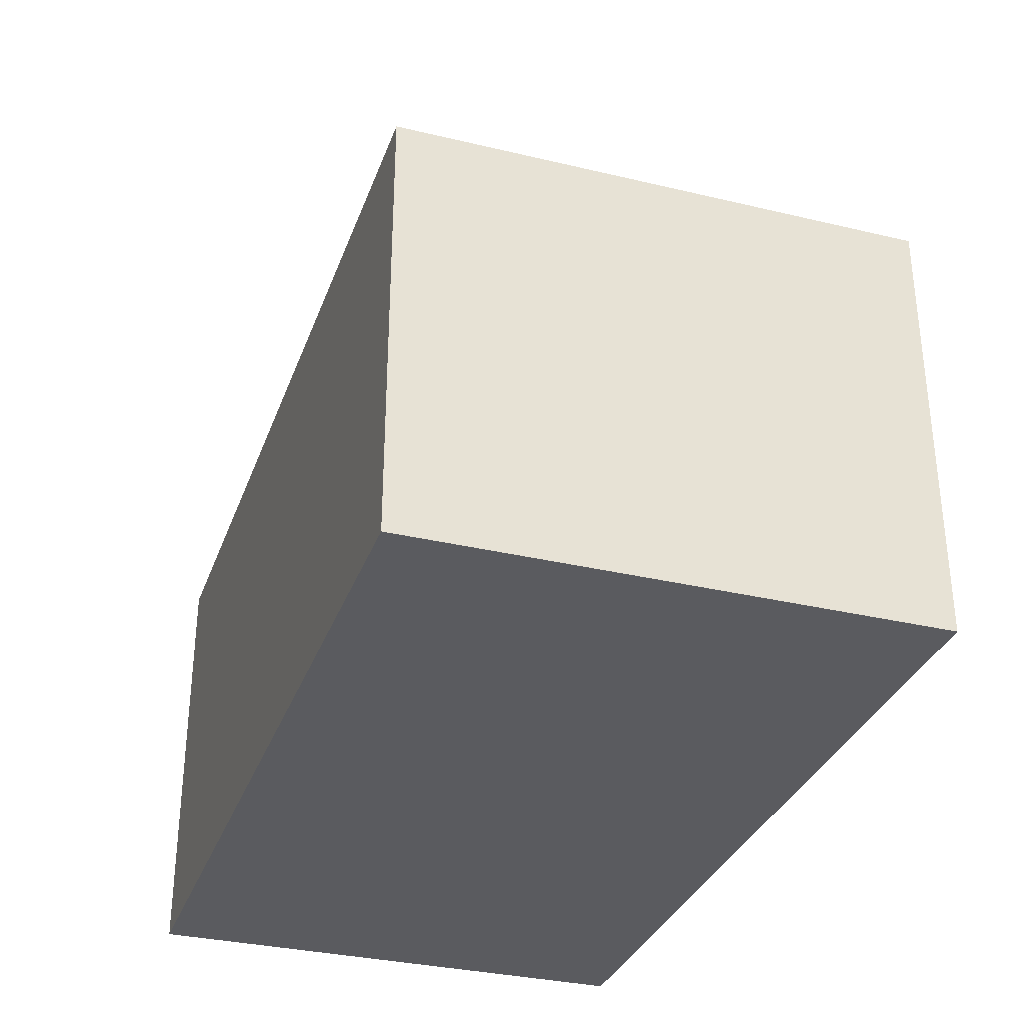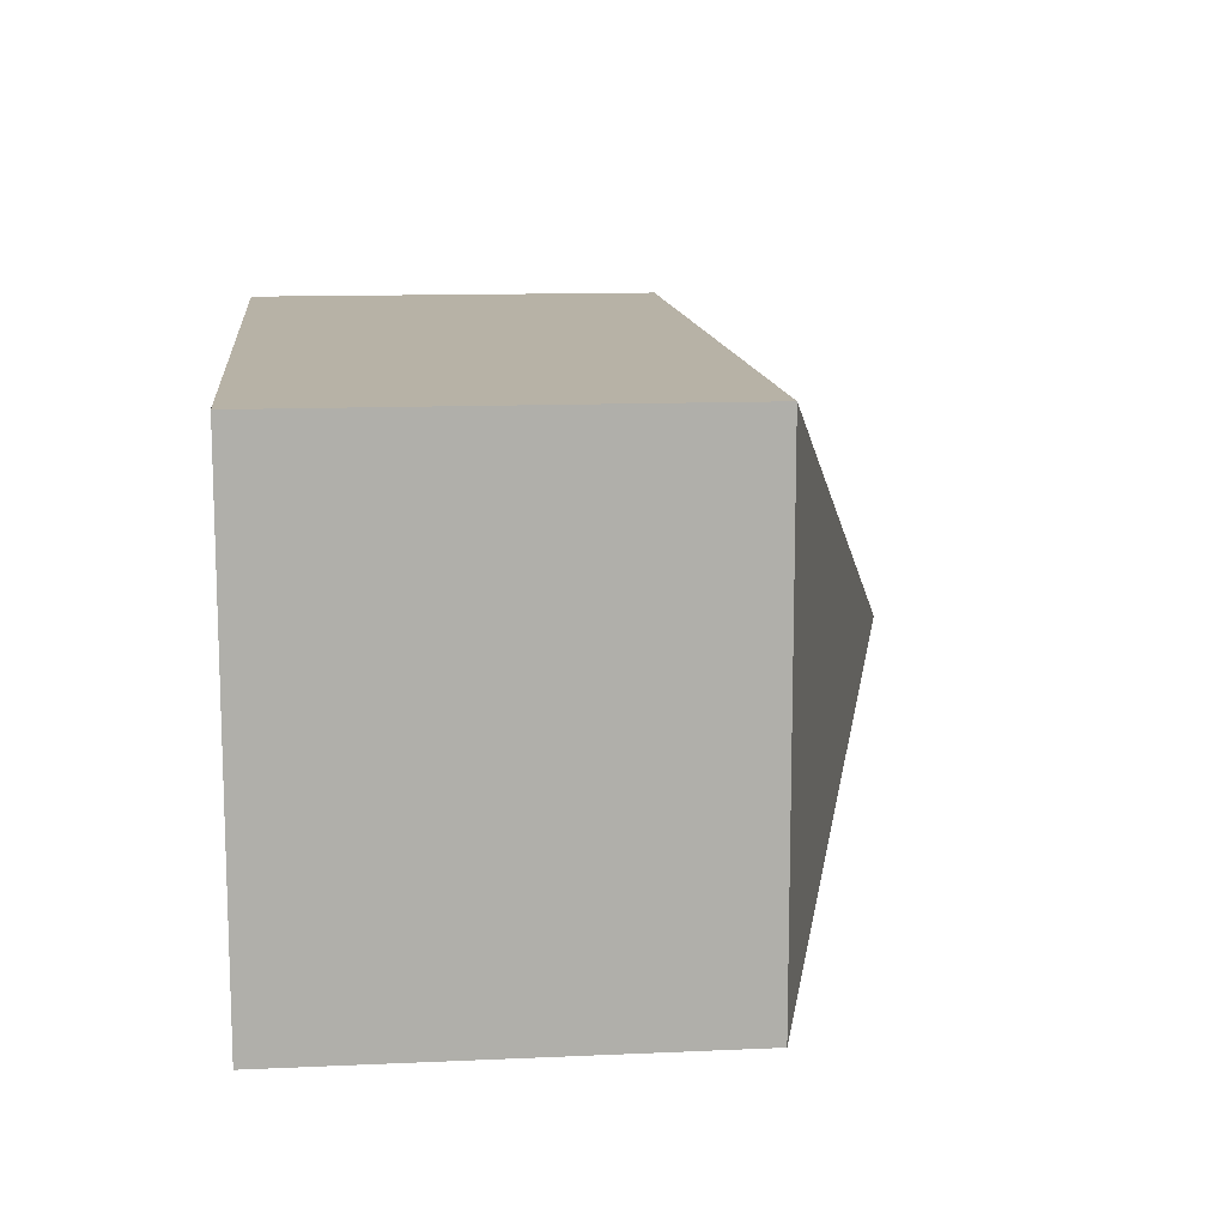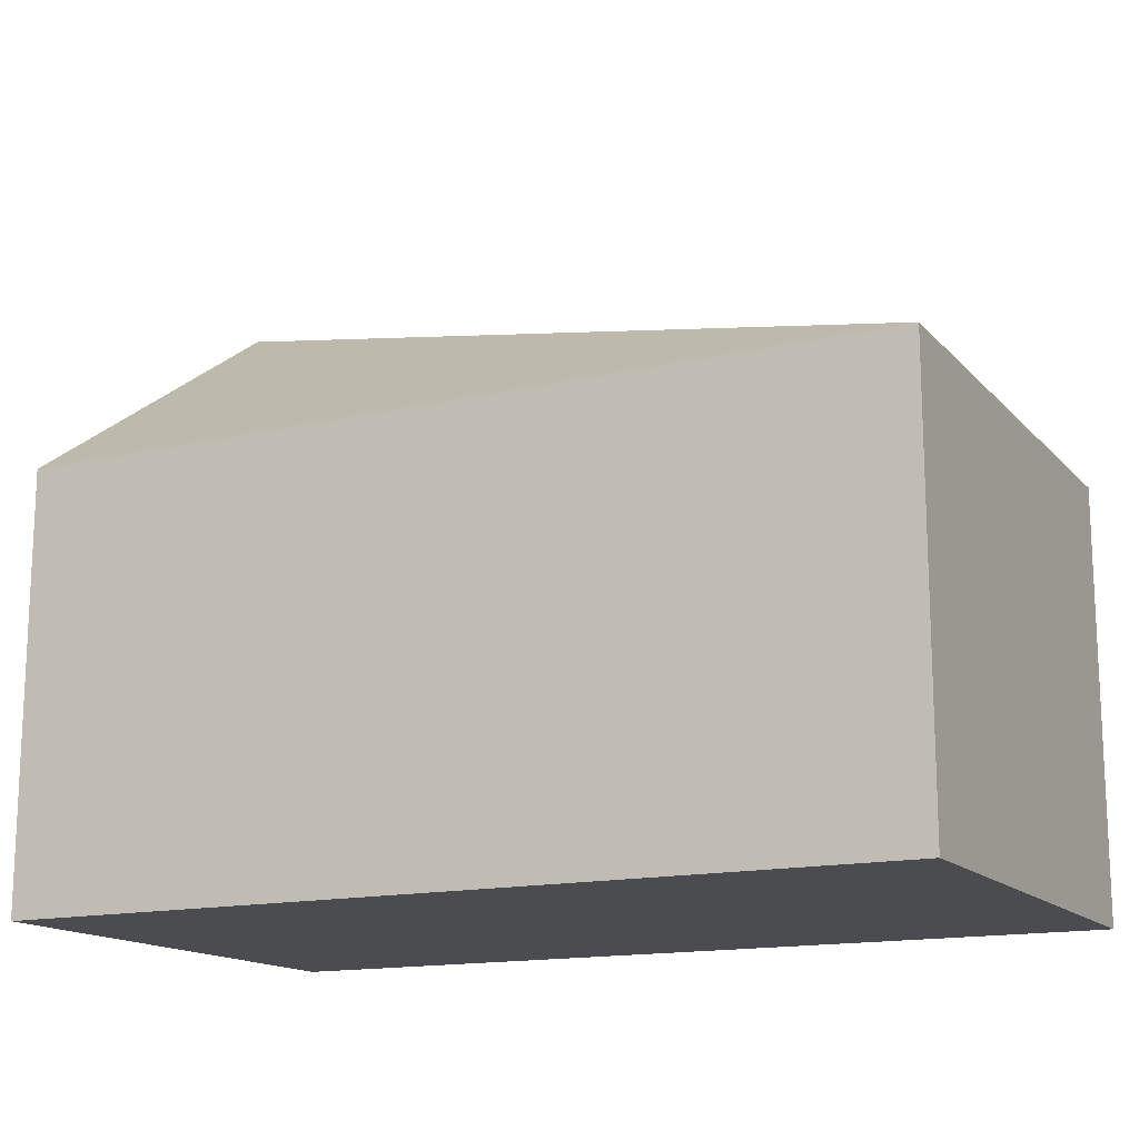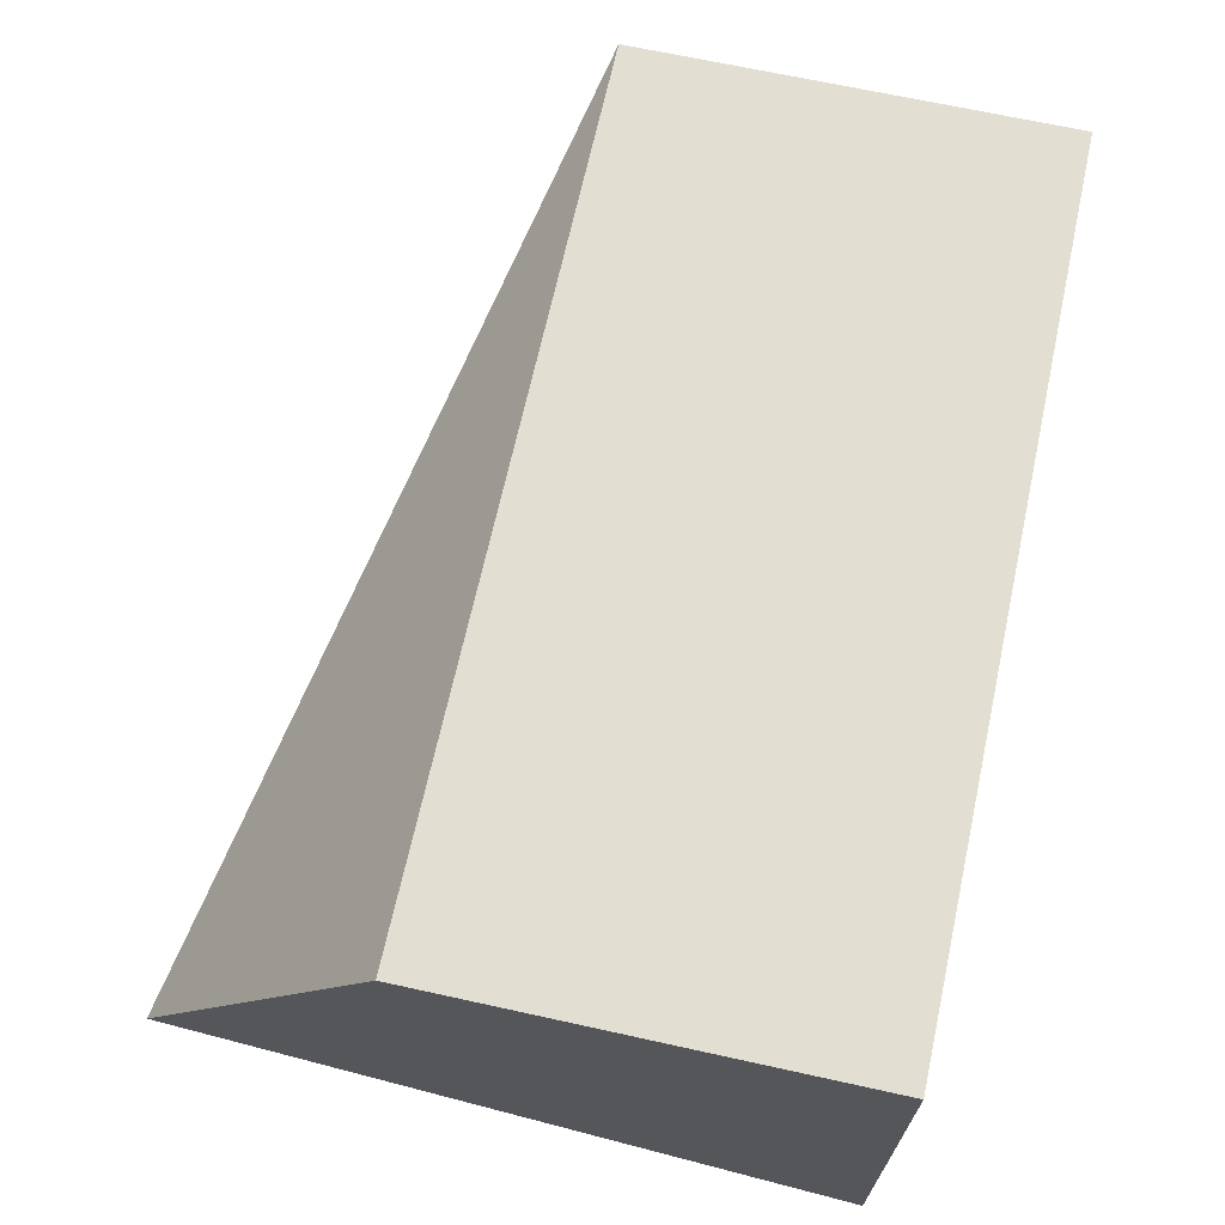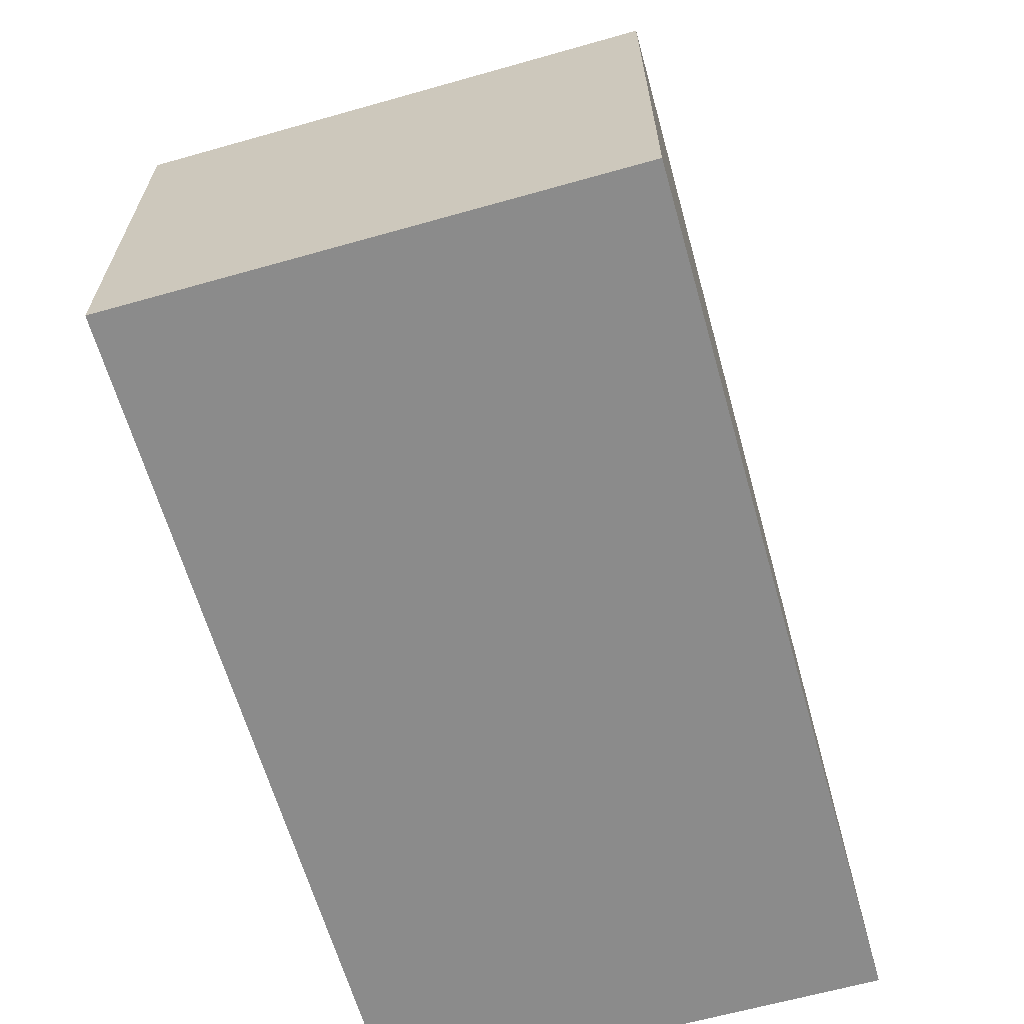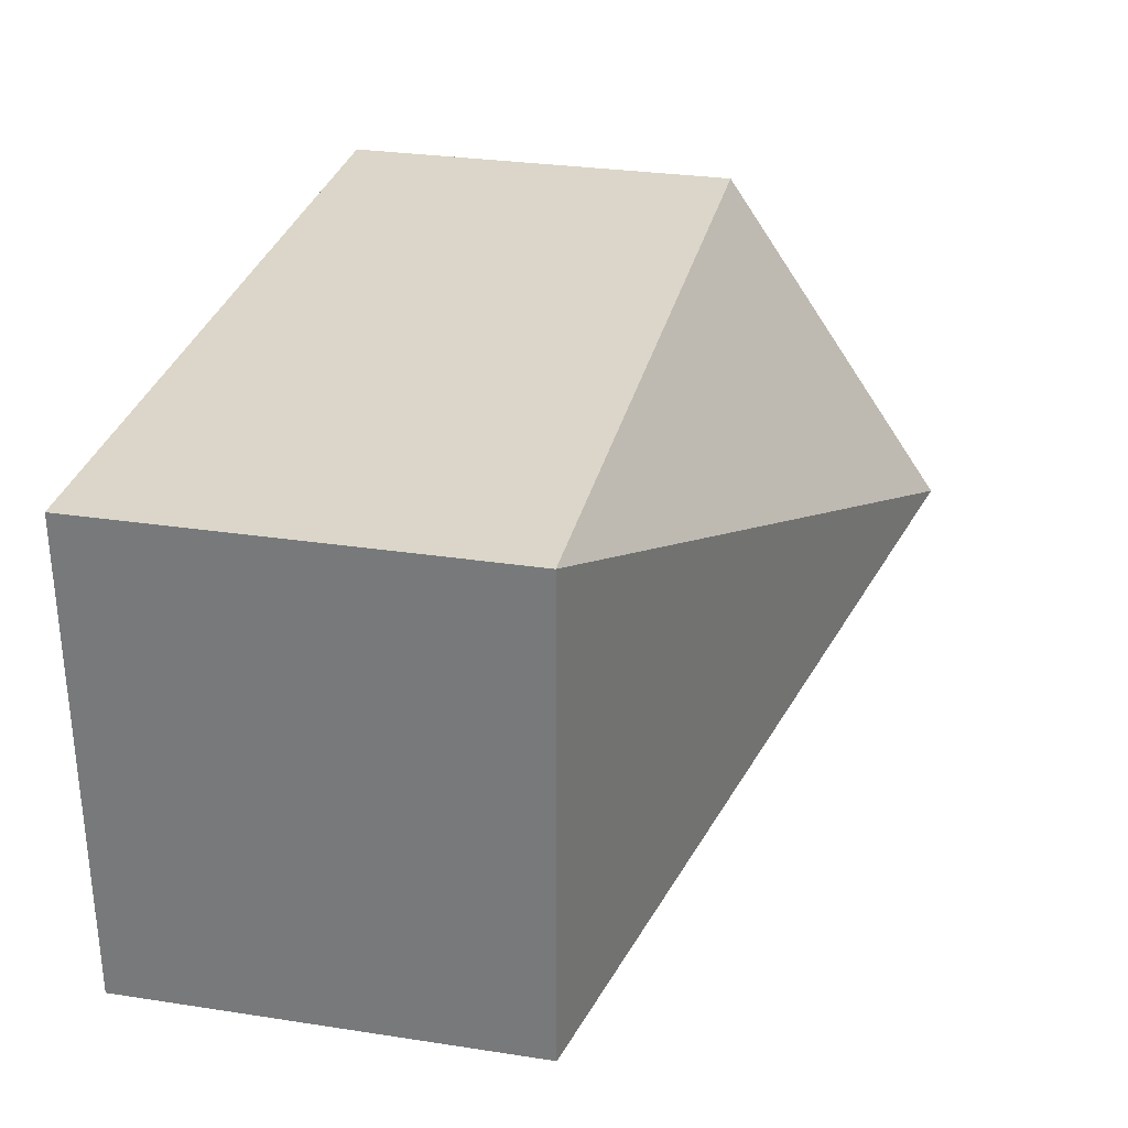
<metadata>
{"format":"obj","ext":"obj","renderer":"f3d","projection":"perspective","resolution":1024,"background":"white","views":[{"elev":-32.8,"azim":-108.3,"up":"+Z"},{"elev":12.4,"azim":-96.0,"up":"+Y"},{"elev":-15.0,"azim":-153.4,"up":"+Z"},{"elev":68.0,"azim":102.4,"up":"+Y"},{"elev":-63.9,"azim":-74.1,"up":"+Z"},{"elev":30.0,"azim":-77.5,"up":"+Y"}]}
</metadata>
<code>
v -0.114 0.1667 0.1439
v -0.114 0.25 0.1439
v -0.114 0.1908 0.2549
v -0.2579 0.25 0.2143
v -0.2579 0.1667 0.1439
v -0.114 0.25 0.2143
v -0.2579 0.25 0.1439
v -0.2579 0.1667 0.2143
f 5 2 1
f 6 2 4
f 6 4 3
f 6 1 2
f 6 3 1
f 7 5 4
f 7 4 2
f 7 2 5
f 8 5 1
f 8 1 3
f 8 3 4
f 8 4 5

</code>
